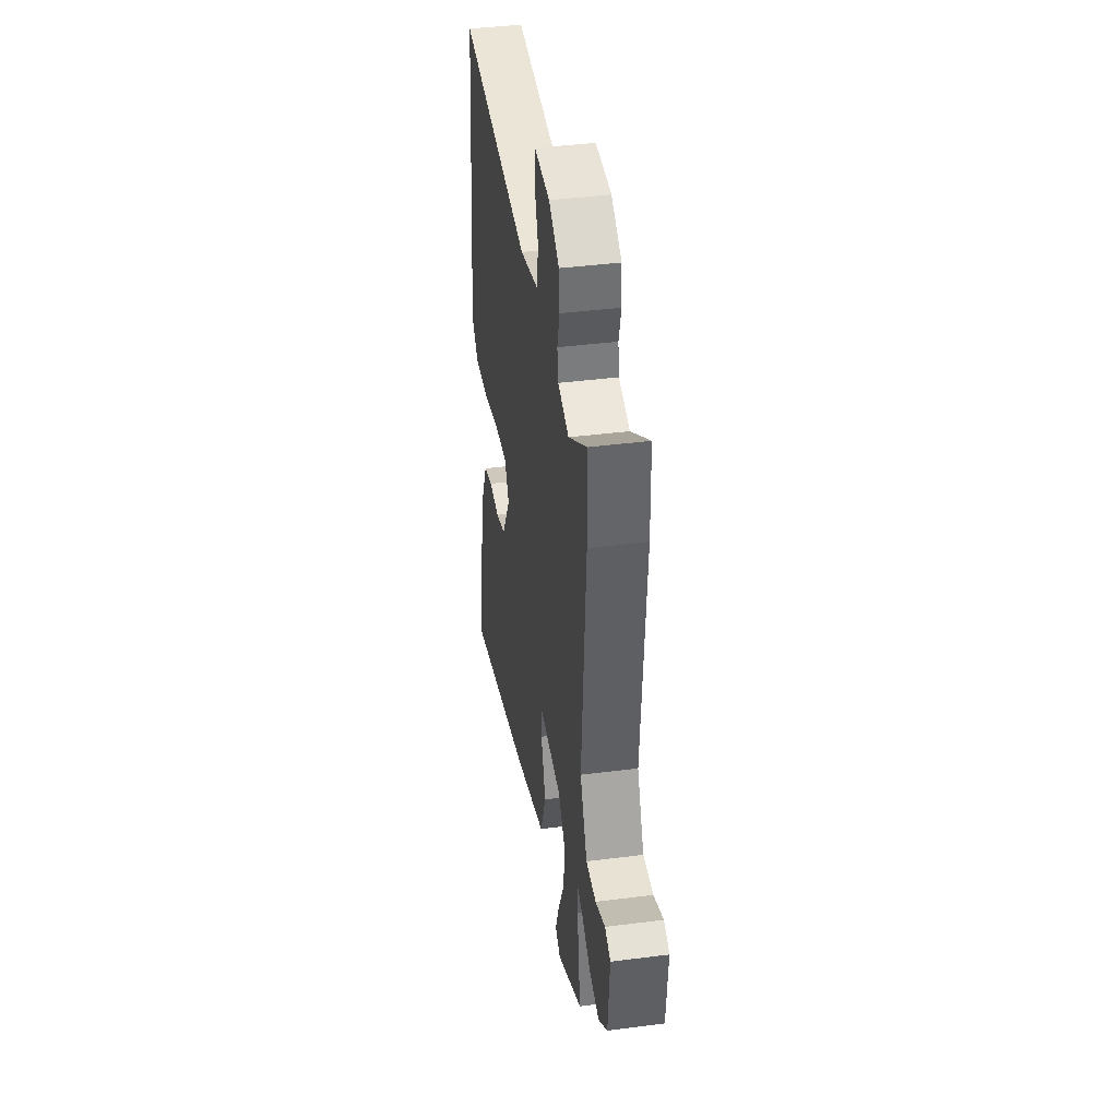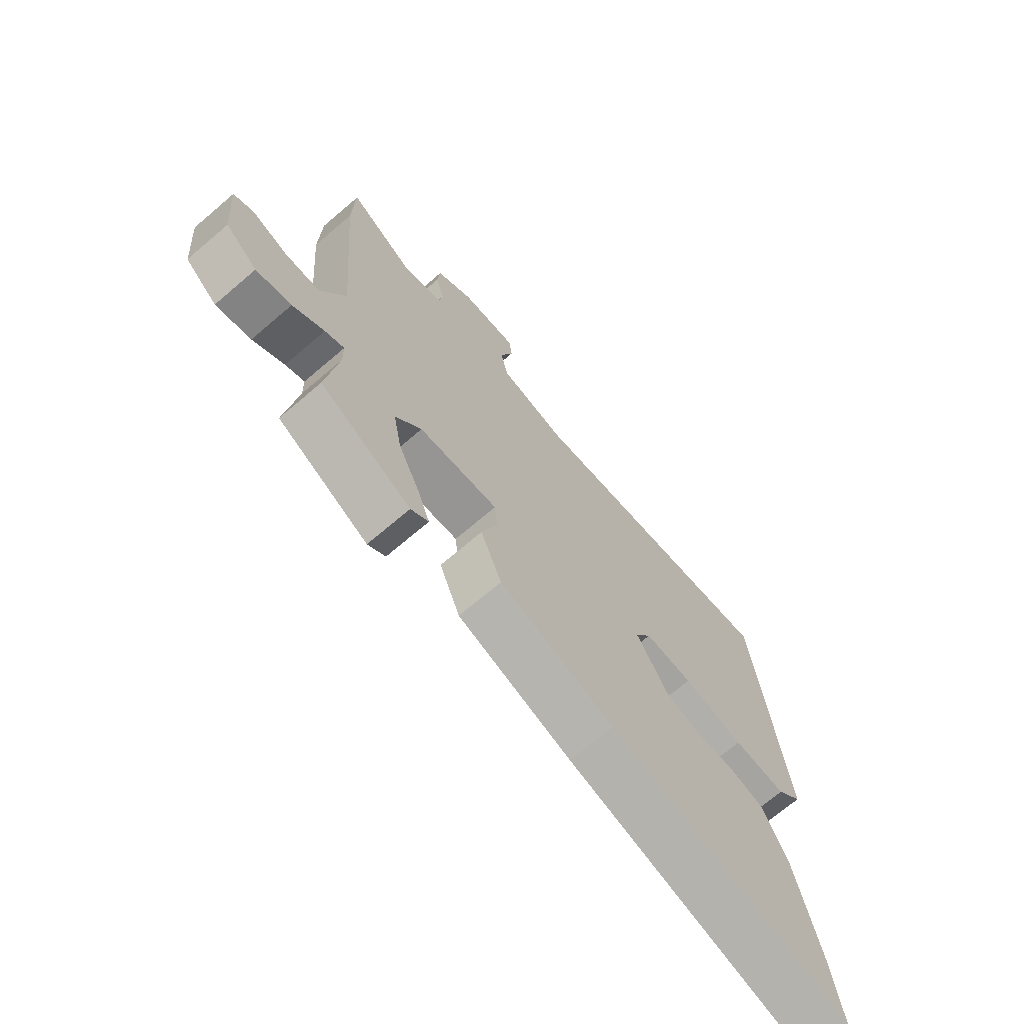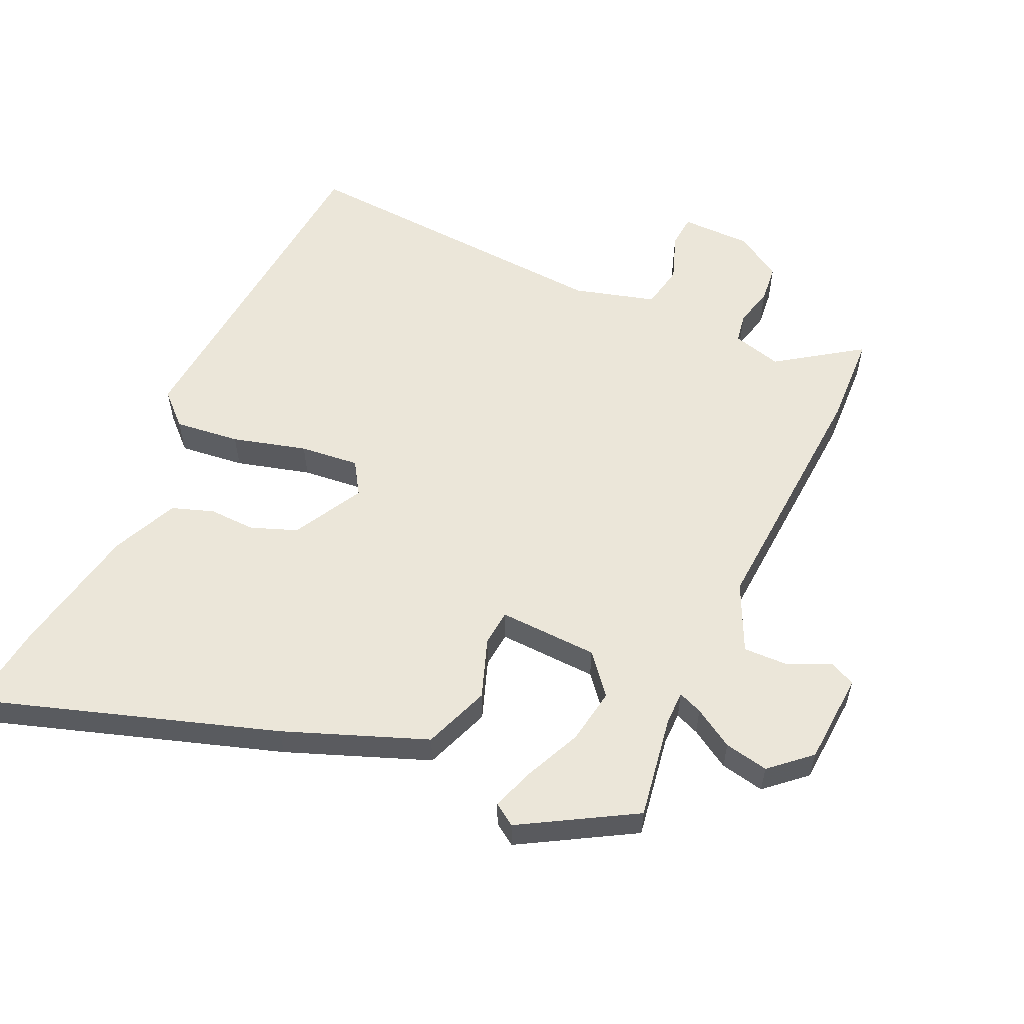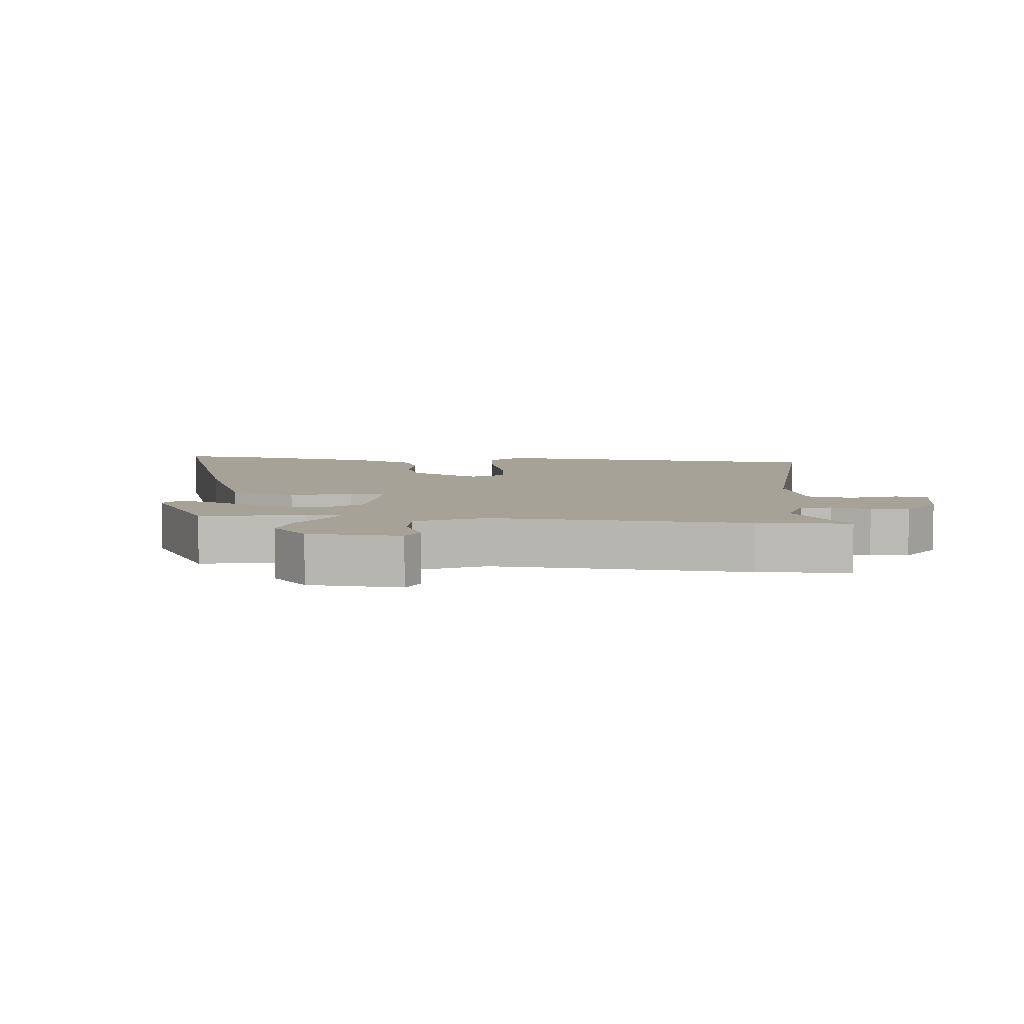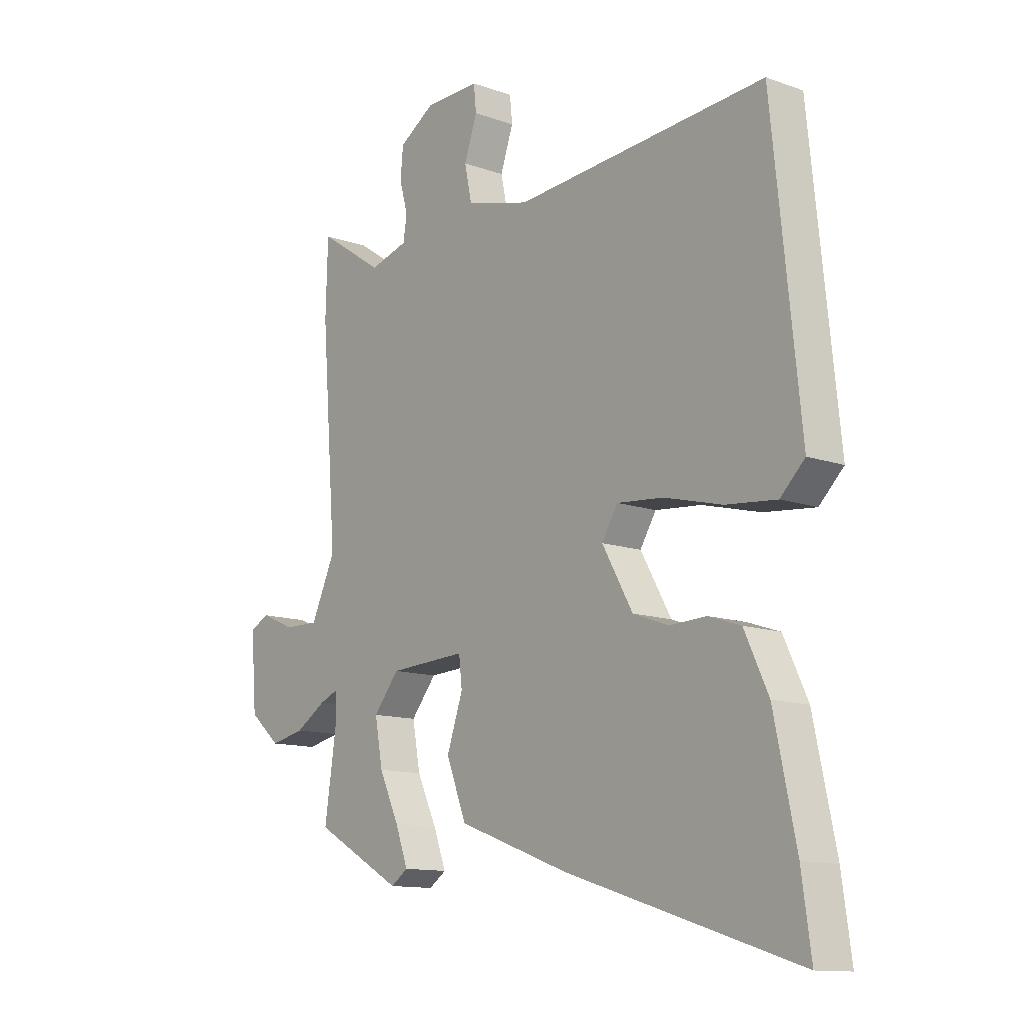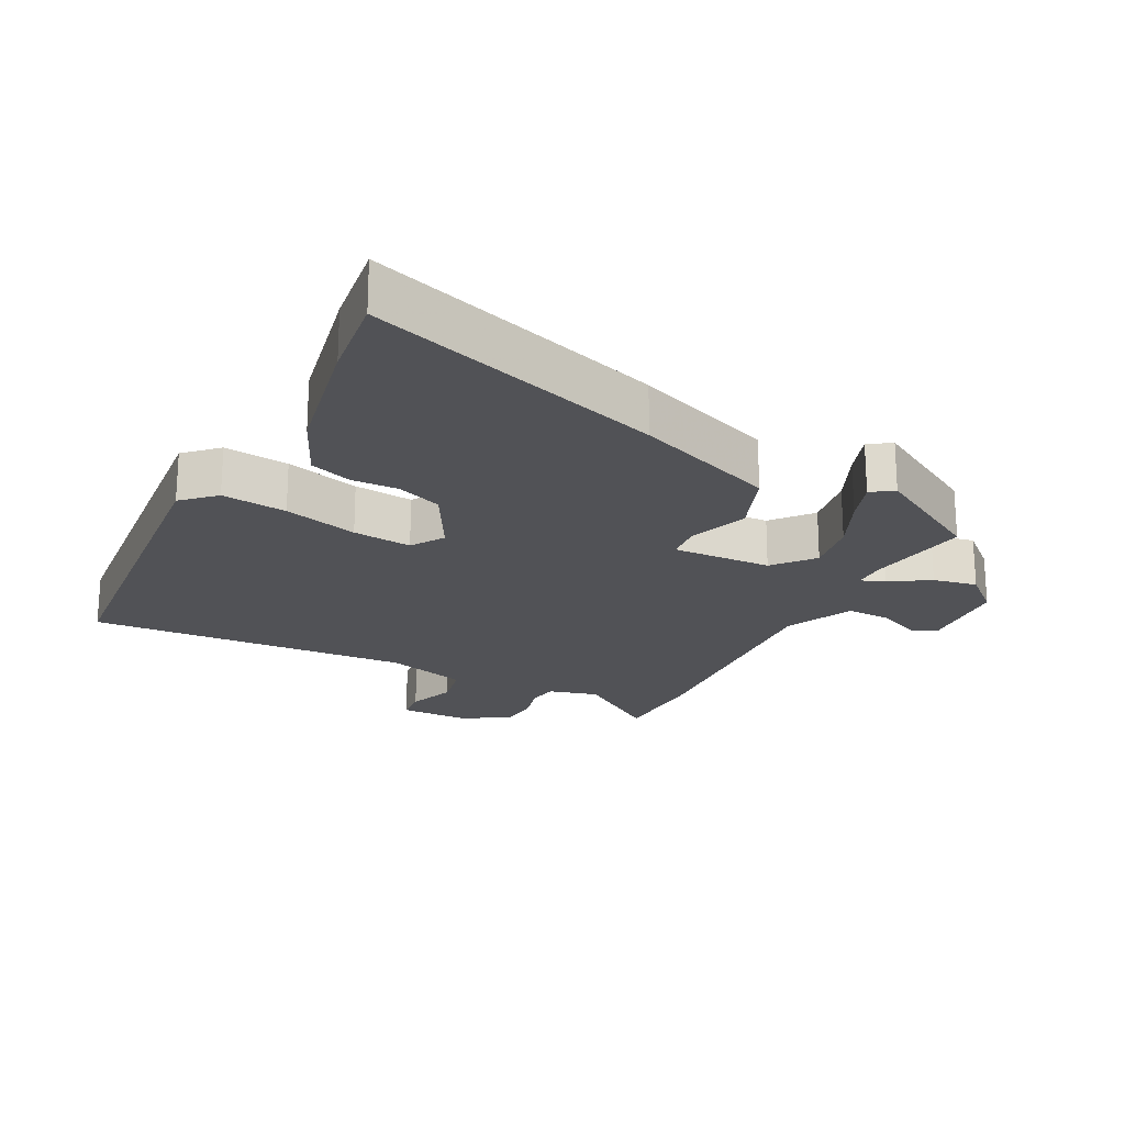
<metadata>
{"format":"obj","ext":"obj","renderer":"f3d","projection":"perspective","resolution":1024,"background":"white","views":[{"elev":40.7,"azim":-98.9,"up":"+Z"},{"elev":-69.7,"azim":-49.4,"up":"+Z"},{"elev":57.1,"azim":-156.2,"up":"+Y"},{"elev":6.4,"azim":-85.3,"up":"+Y"},{"elev":-12.4,"azim":50.3,"up":"+Z"},{"elev":-21.3,"azim":152.1,"up":"+Y"}]}
</metadata>
<code>
v 0.475 0.07 0.51
v 0.528 0.07 -0.005
v 0.481 0.07 -0.051
v 0.383 0.07 -0.041
v 0.271 0.07 -0.012
v 0.182 0.07 -0.004
v 0.151 0.07 -0.054
v 0.21 0.07 -0.158
v 0.279 0.07 -0.183
v 0.349 0.07 -0.18
v 0.412 0.07 -0.201
v 0.458 0.07 -0.299
v 0.5 0.07 -0.498
v 0.518 0.07 -0.627
v 0.071 0.07 -0.488
v -0.143 0.07 -0.409
v -0.182 0.07 -0.31
v -0.151 0.07 -0.22
v -0.157 0.07 -0.166
v -0.306 0.07 -0.174
v -0.355 0.07 -0.234
v -0.34 0.07 -0.317
v -0.301 0.07 -0.4
v -0.277 0.07 -0.465
v -0.31 0.07 -0.488
v -0.48 0.07 -0.392
v -0.457 0.07 -0.236
v -0.458 0.07 -0.186
v -0.494 0.07 -0.201
v -0.553 0.07 -0.238
v -0.619 0.07 -0.252
v -0.679 0.07 -0.2
v -0.69 0.07 -0.062
v -0.652 0.07 -0.044
v -0.587 0.07 -0.072
v -0.52 0.07 -0.073
v -0.473 0.07 0.029
v -0.503 0.07 0.412
v -0.499 0.07 0.55
v -0.373 0.07 0.466
v -0.299 0.07 0.487
v -0.292 0.07 0.532
v -0.308 0.07 0.59
v -0.303 0.07 0.647
v -0.234 0.07 0.691
v -0.128 0.07 0.693
v -0.123 0.07 0.644
v -0.148 0.07 0.572
v -0.134 0.07 0.506
v -0.011 0.07 0.473
v 0.475 0 0.51
v 0.528 0 -0.005
v 0.481 0 -0.051
v 0.383 0 -0.041
v 0.271 0 -0.012
v 0.182 0 -0.004
v 0.151 0 -0.054
v 0.21 0 -0.158
v 0.279 0 -0.183
v 0.349 0 -0.18
v 0.412 0 -0.201
v 0.458 0 -0.299
v 0.5 0 -0.498
v 0.518 0 -0.627
v 0.071 0 -0.488
v -0.143 0 -0.409
v -0.182 0 -0.31
v -0.151 0 -0.22
v -0.157 0 -0.166
v -0.306 0 -0.174
v -0.355 0 -0.234
v -0.34 0 -0.317
v -0.301 0 -0.4
v -0.277 0 -0.465
v -0.31 0 -0.488
v -0.48 0 -0.392
v -0.457 0 -0.236
v -0.458 0 -0.186
v -0.494 0 -0.201
v -0.553 0 -0.238
v -0.619 0 -0.252
v -0.679 0 -0.2
v -0.69 0 -0.062
v -0.652 0 -0.044
v -0.587 0 -0.072
v -0.52 0 -0.073
v -0.473 0 0.029
v -0.503 0 0.412
v -0.499 0 0.55
v -0.373 0 0.466
v -0.299 0 0.487
v -0.292 0 0.532
v -0.308 0 0.59
v -0.303 0 0.647
v -0.234 0 0.691
v -0.128 0 0.693
v -0.123 0 0.644
v -0.148 0 0.572
v -0.134 0 0.506
v -0.011 0 0.473
f 46 47 48
f 45 46 48
f 44 45 48
f 43 44 48
f 42 43 48
f 41 42 48 49
f 40 41 49 50
f 37 38 39 40
f 33 34 35
f 32 33 35
f 31 32 35
f 30 31 35
f 29 30 35
f 28 29 35 36
f 25 26 27
f 24 25 27
f 23 24 27
f 22 23 27
f 21 22 27 28
f 28 36 37
f 21 28 37
f 20 21 37
f 16 17 18
f 15 16 18
f 14 15 18
f 13 14 18
f 12 13 18
f 11 12 18
f 10 11 18
f 9 10 18
f 8 9 18 19
f 7 8 19
f 37 40 50
f 20 37 50
f 19 20 50
f 7 19 50
f 6 7 50
f 50 1 2
f 6 50 2
f 5 6 2
f 2 3 4 5
f 98 97 96
f 98 96 95
f 98 95 94
f 98 94 93
f 98 93 92
f 99 98 92 91
f 100 99 91 90
f 90 89 88 87
f 85 84 83
f 85 83 82
f 85 82 81
f 85 81 80
f 85 80 79
f 86 85 79 78
f 77 76 75
f 77 75 74
f 77 74 73
f 77 73 72
f 78 77 72 71
f 87 86 78
f 87 78 71
f 87 71 70
f 68 67 66
f 68 66 65
f 68 65 64
f 68 64 63
f 68 63 62
f 68 62 61
f 68 61 60
f 68 60 59
f 69 68 59 58
f 69 58 57
f 100 90 87
f 100 87 70
f 100 70 69
f 100 69 57
f 100 57 56
f 52 51 100
f 52 100 56
f 52 56 55
f 55 54 53 52
f 1 51 52 2
f 2 52 53 3
f 3 53 54 4
f 4 54 55 5
f 5 55 56 6
f 6 56 57 7
f 7 57 58 8
f 8 58 59 9
f 9 59 60 10
f 10 60 61 11
f 11 61 62 12
f 12 62 63 13
f 13 63 64 14
f 14 64 65 15
f 15 65 66 16
f 16 66 67 17
f 17 67 68 18
f 18 68 69 19
f 19 69 70 20
f 20 70 71 21
f 21 71 72 22
f 22 72 73 23
f 23 73 74 24
f 24 74 75 25
f 25 75 76 26
f 26 76 77 27
f 27 77 78 28
f 28 78 79 29
f 29 79 80 30
f 30 80 81 31
f 31 81 82 32
f 32 82 83 33
f 33 83 84 34
f 34 84 85 35
f 35 85 86 36
f 36 86 87 37
f 37 87 88 38
f 38 88 89 39
f 39 89 90 40
f 40 90 91 41
f 41 91 92 42
f 42 92 93 43
f 43 93 94 44
f 44 94 95 45
f 45 95 96 46
f 46 96 97 47
f 47 97 98 48
f 48 98 99 49
f 49 99 100 50
f 50 100 51 1

</code>
